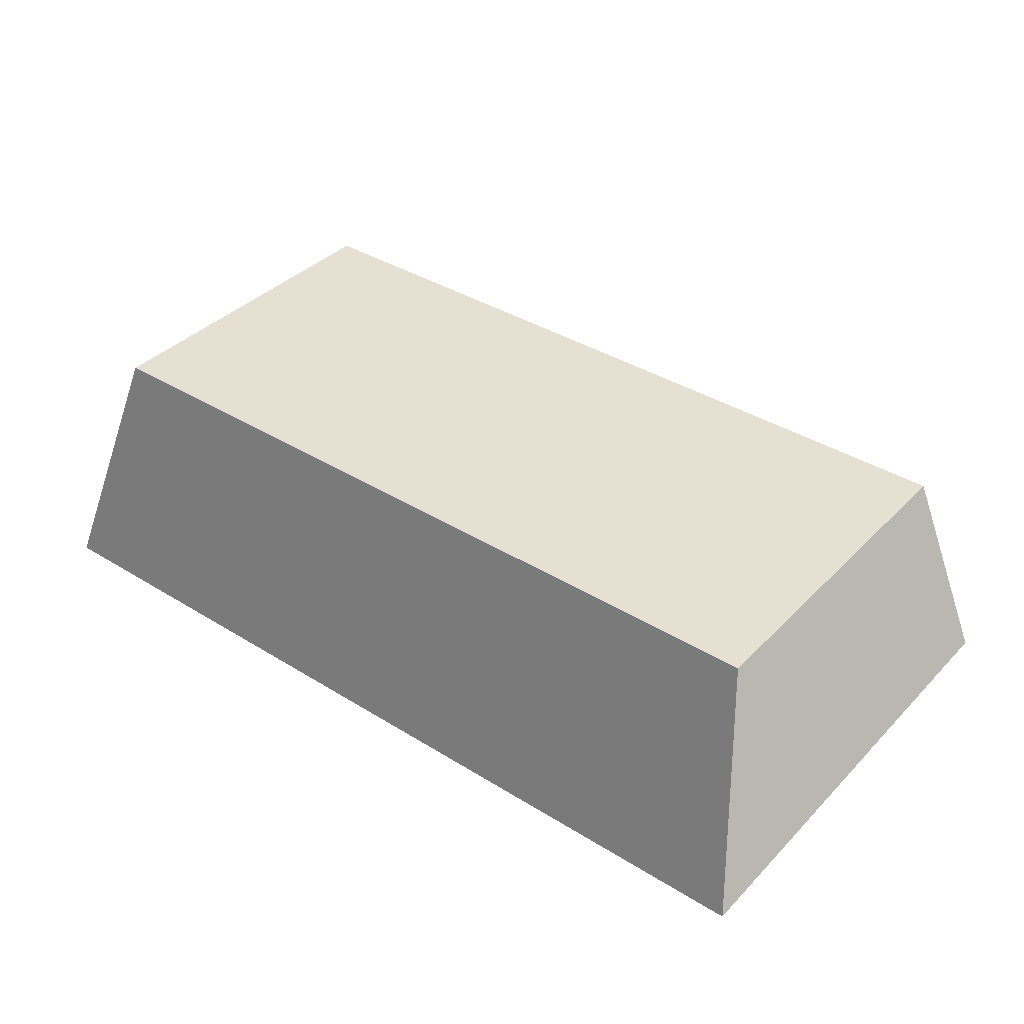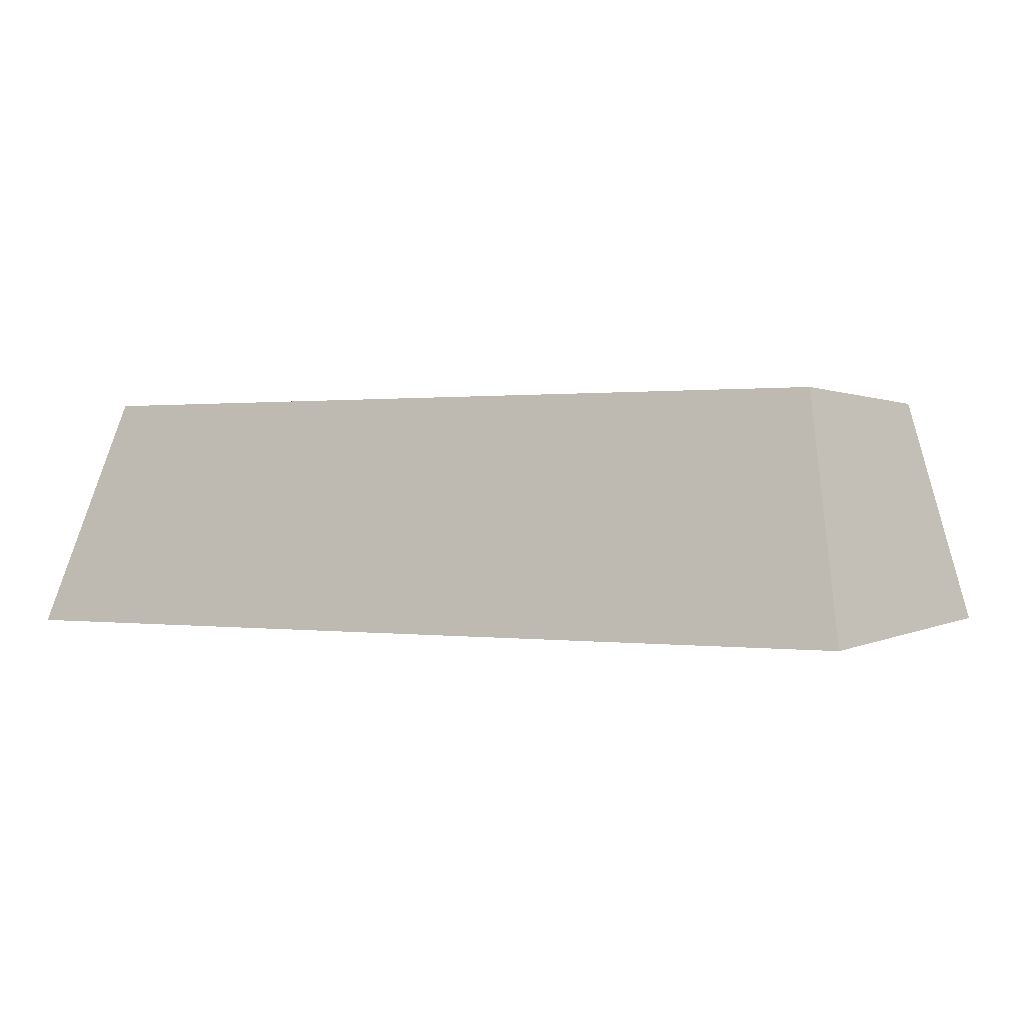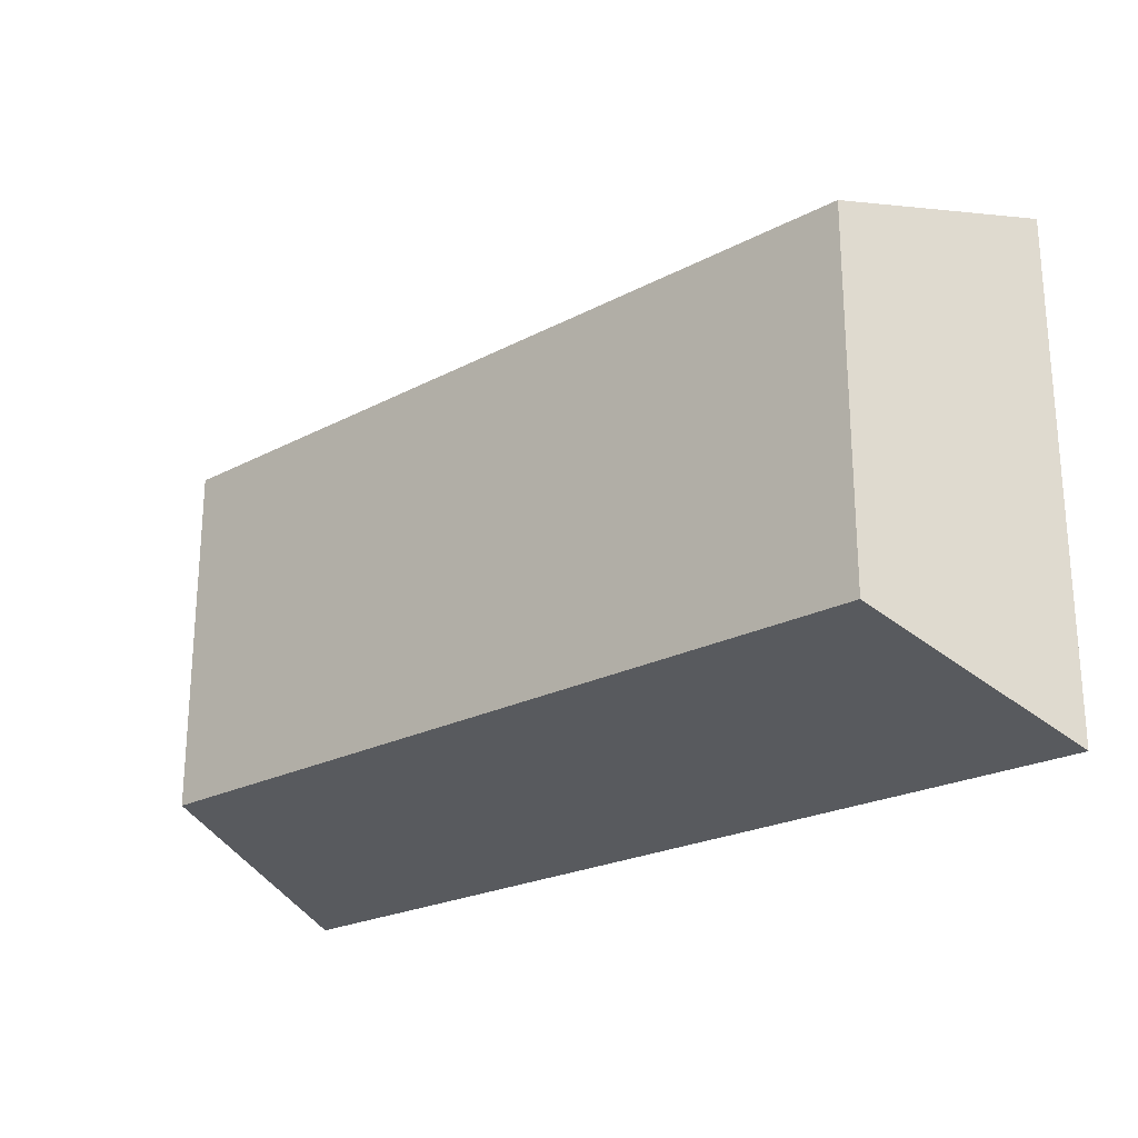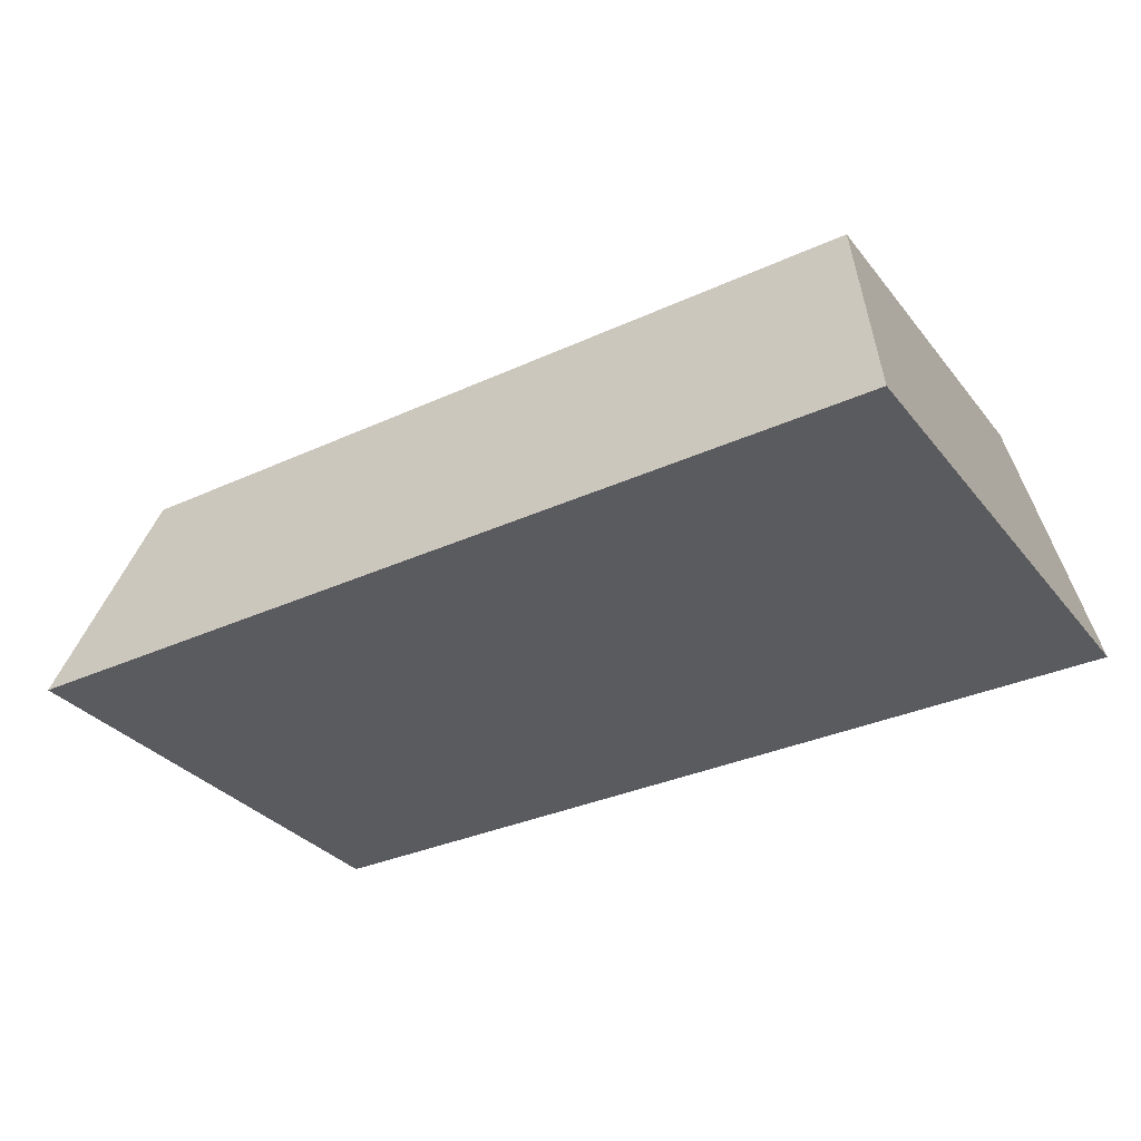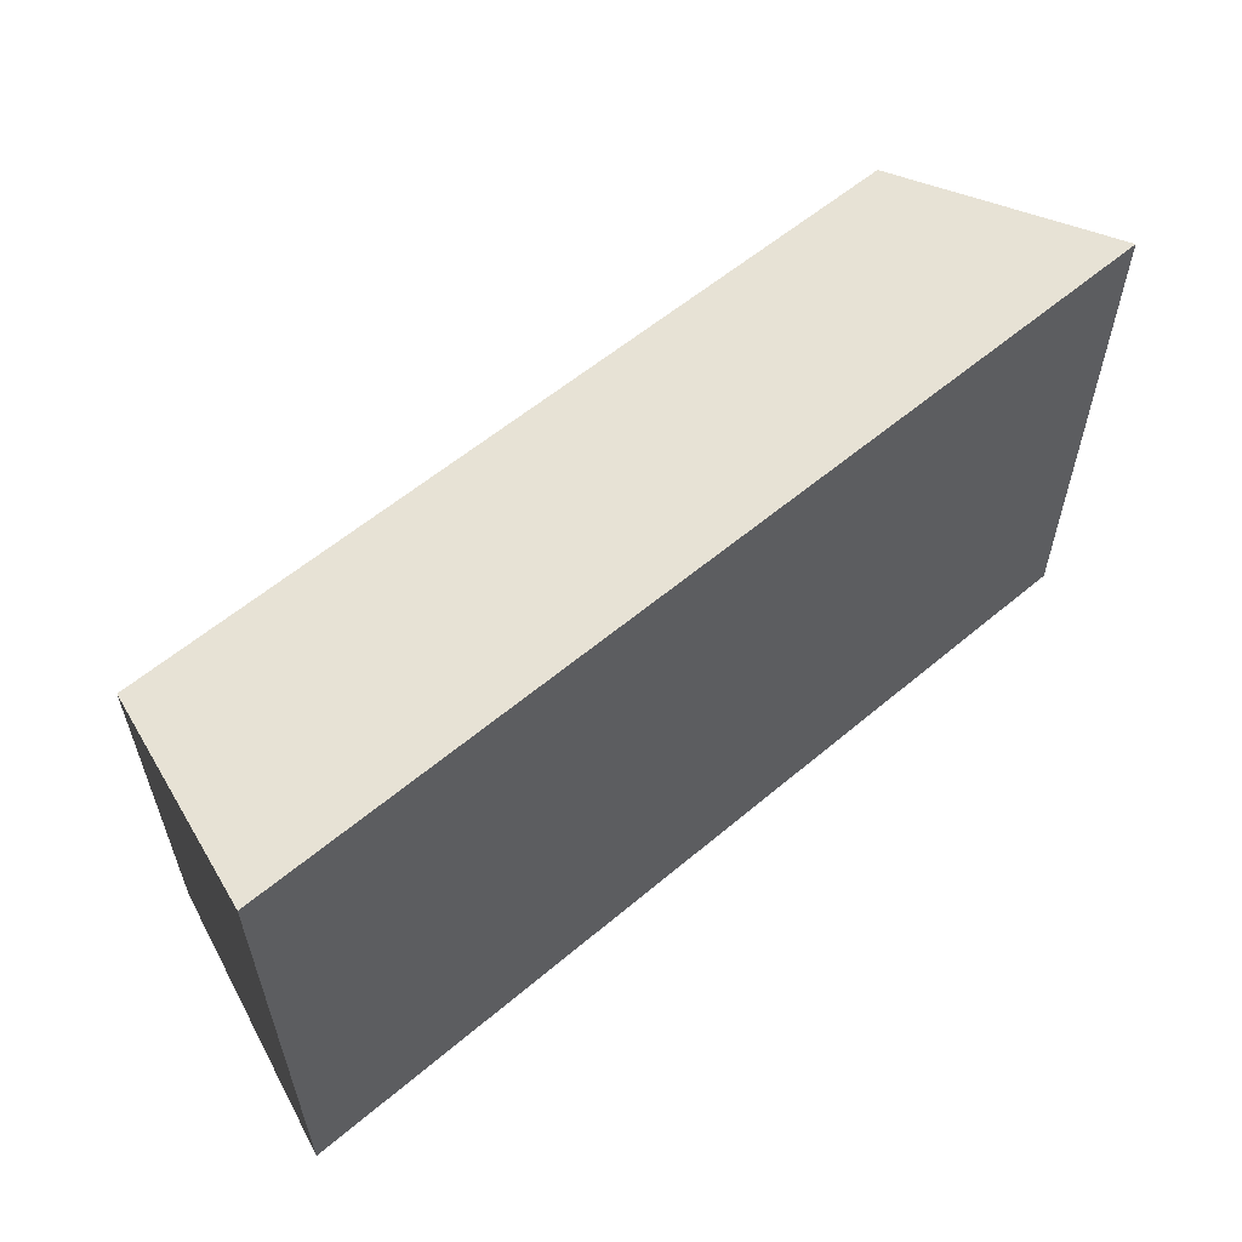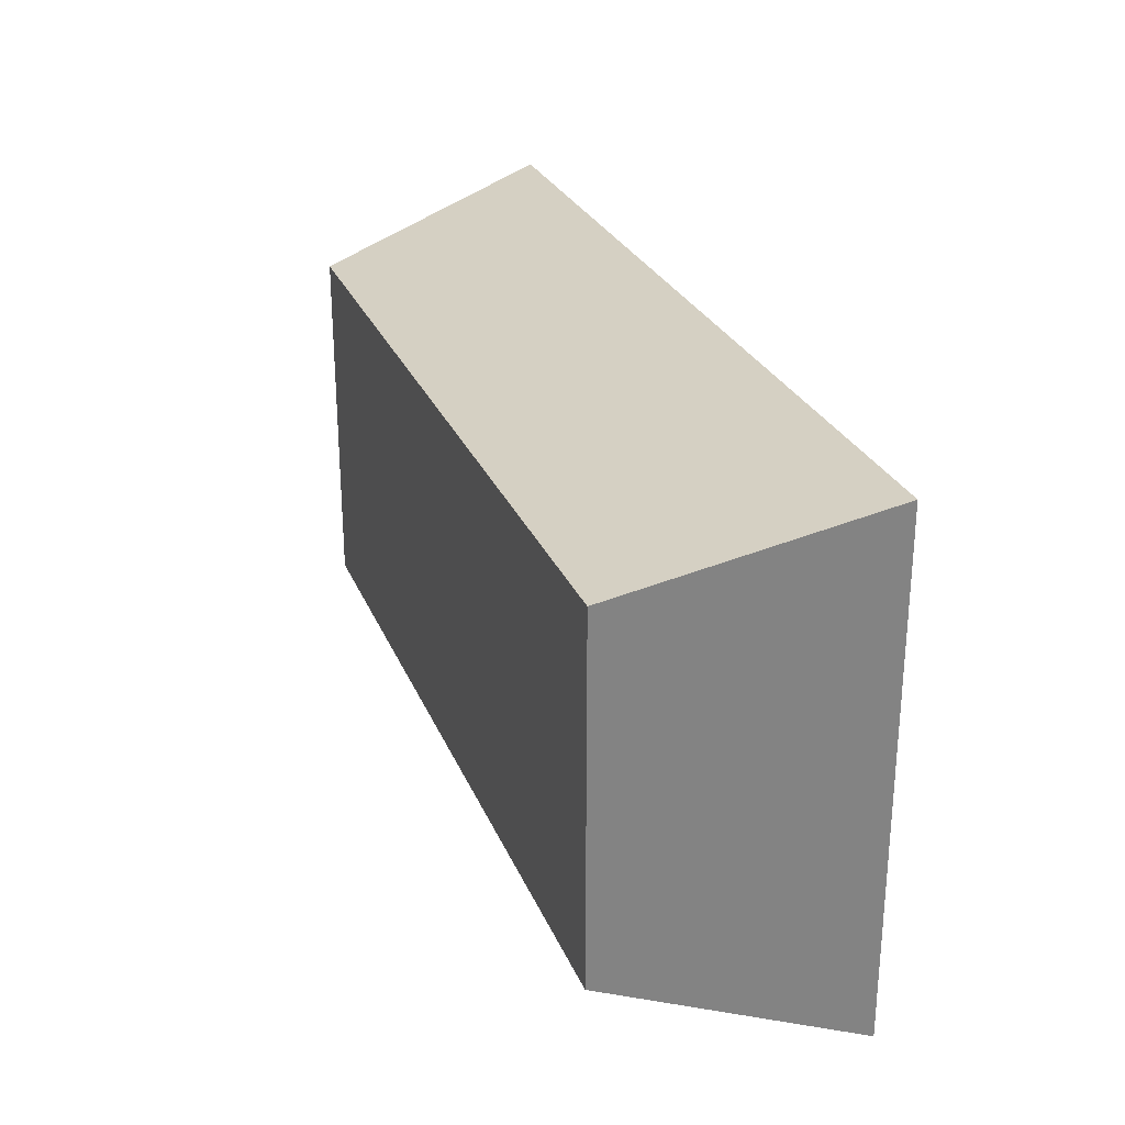
<metadata>
{"format":"obj","ext":"obj","renderer":"f3d","projection":"perspective","resolution":1024,"background":"white","views":[{"elev":37.8,"azim":38.3,"up":"+Y"},{"elev":0.5,"azim":-153.0,"up":"+Y"},{"elev":-23.0,"azim":-138.2,"up":"+Z"},{"elev":-32.9,"azim":32.4,"up":"+Y"},{"elev":58.2,"azim":-41.1,"up":"+Z"},{"elev":26.9,"azim":-109.1,"up":"+Z"}]}
</metadata>
<code>
o BronzeIngot
g BronzeIngot
v -32.38 0.4 -16.55
v -33.1 0.4 -16.55
v -32.42 0.5907 -16.61
v -33.06 0.5907 -16.61
v -33.1 0.4 -16.95
v -33.06 0.5907 -16.89
v -32.38 0.4 -16.95
v -32.42 0.5907 -16.89
f 3 4 2 1
f 4 6 5 2
f 6 8 7 5
f 8 3 1 7
f 8 6 4 3
f 1 2 5 7

</code>
